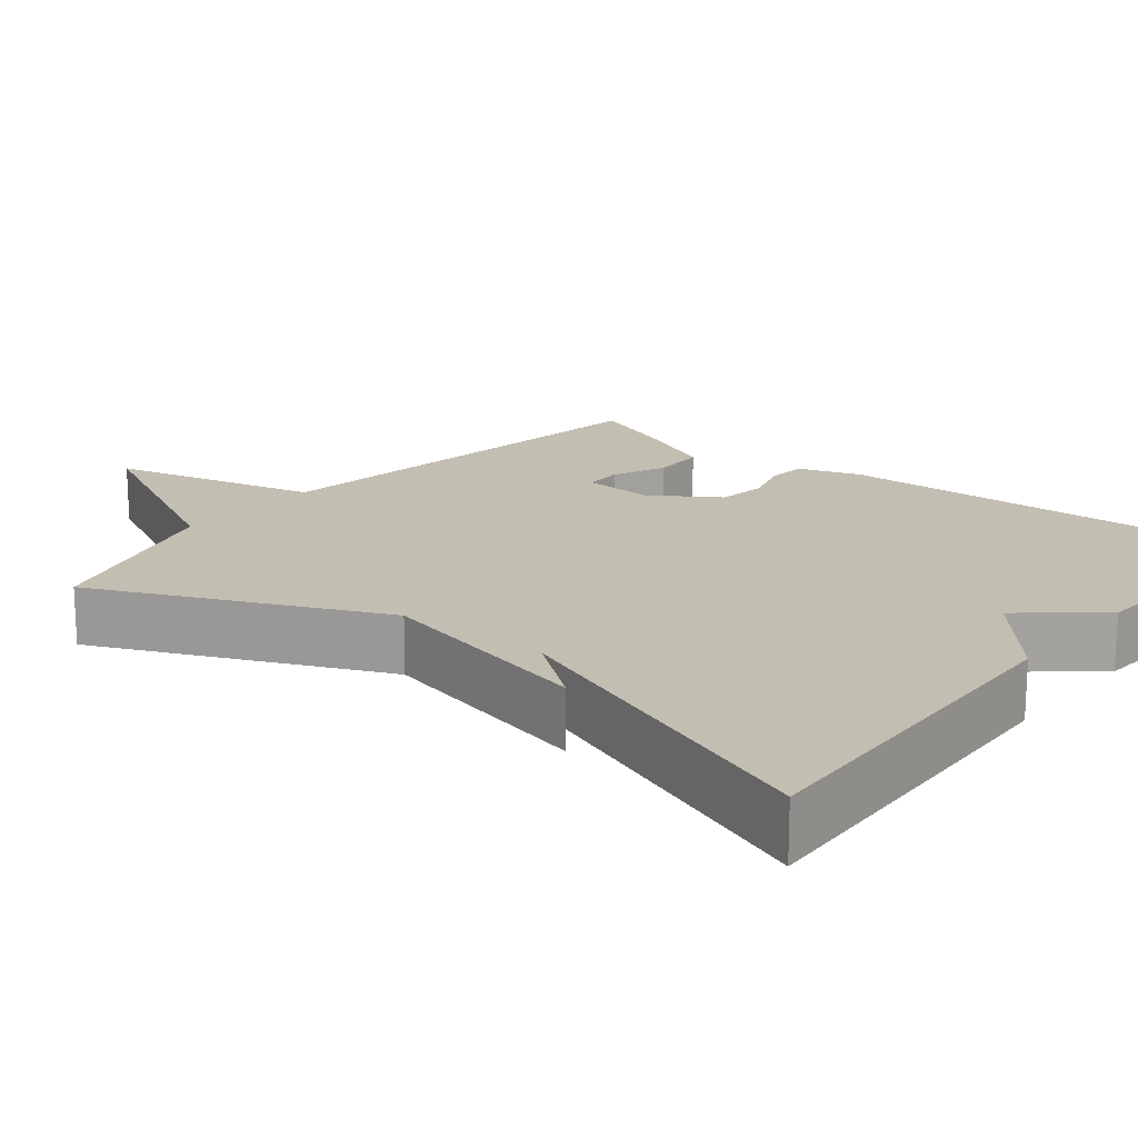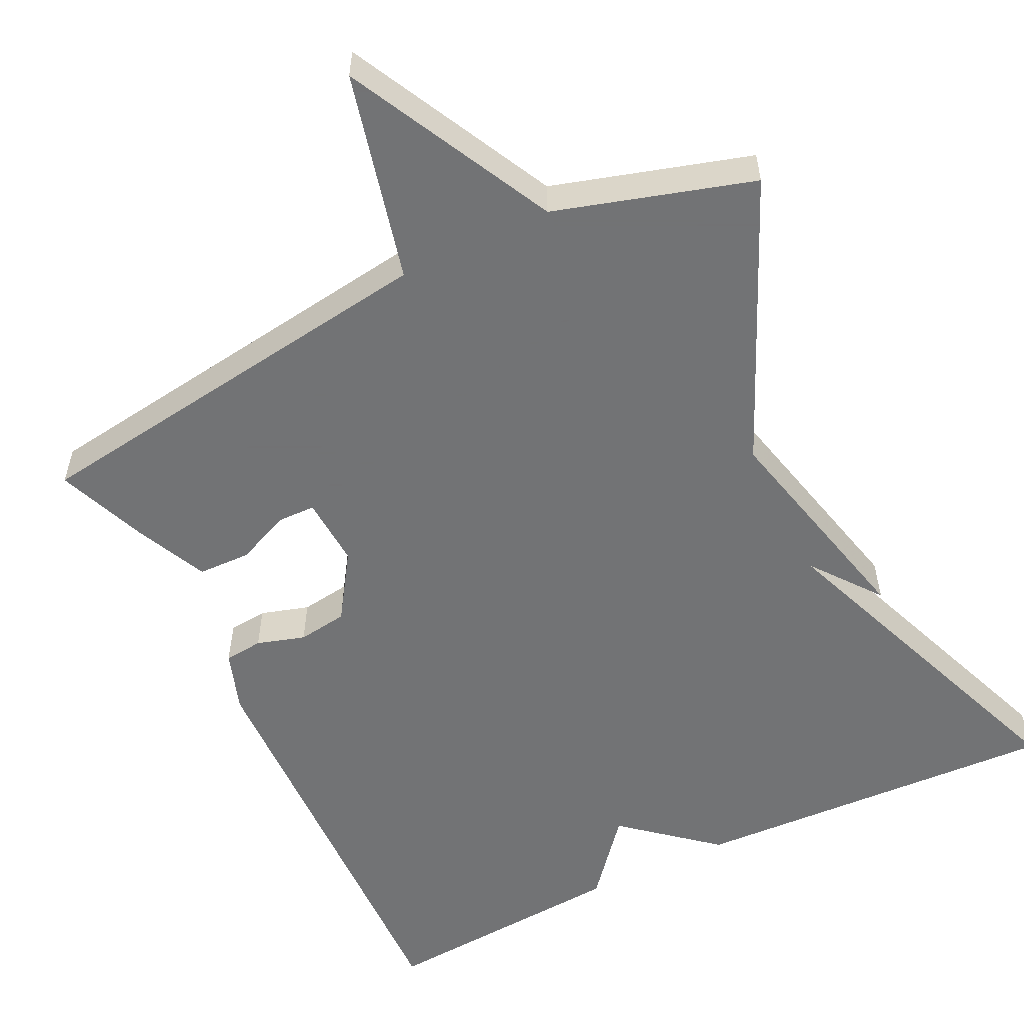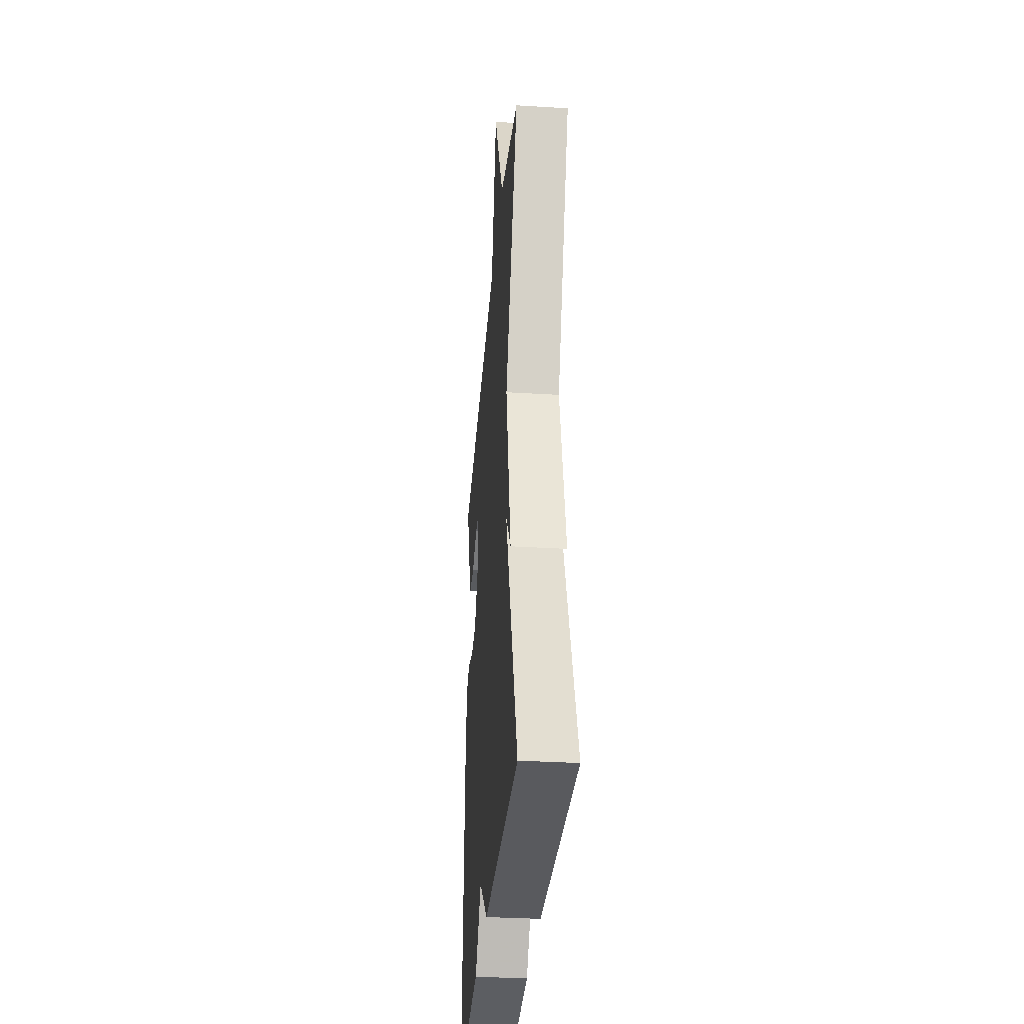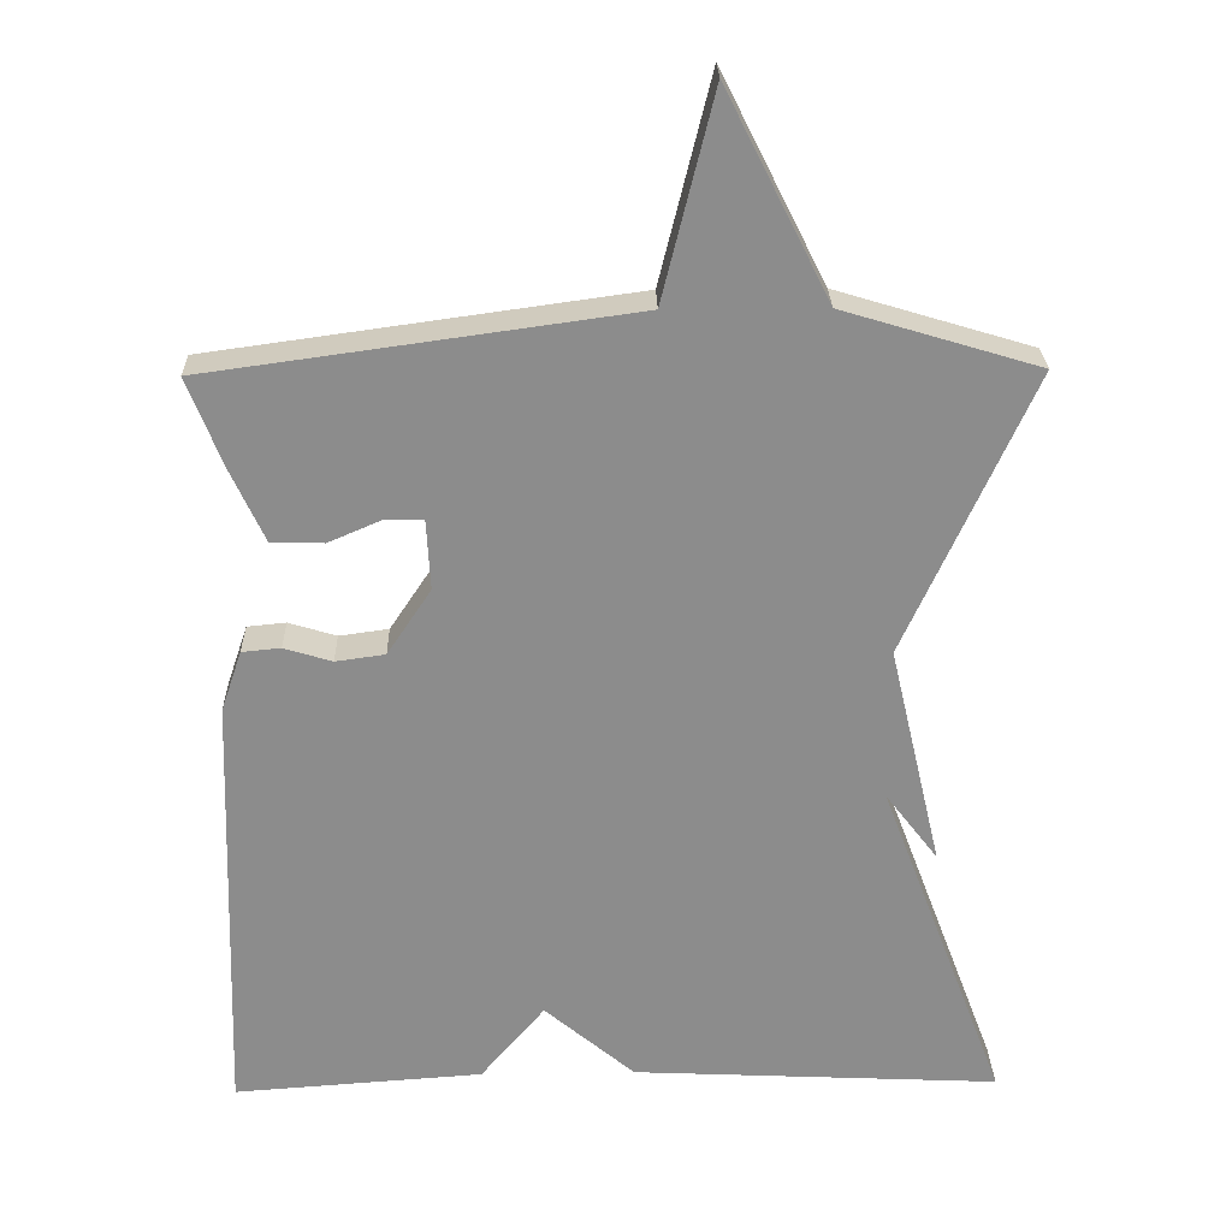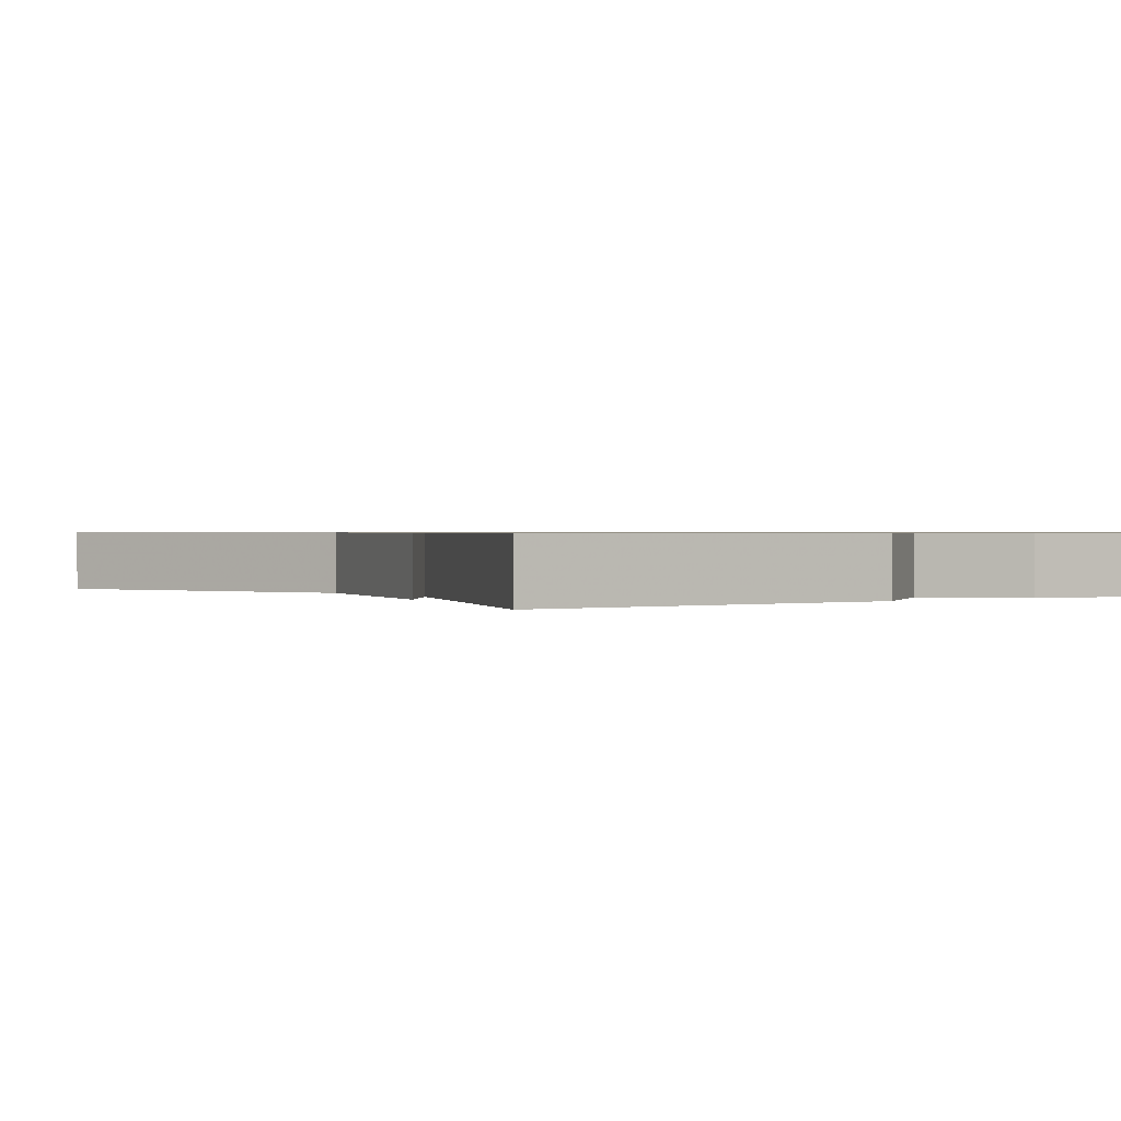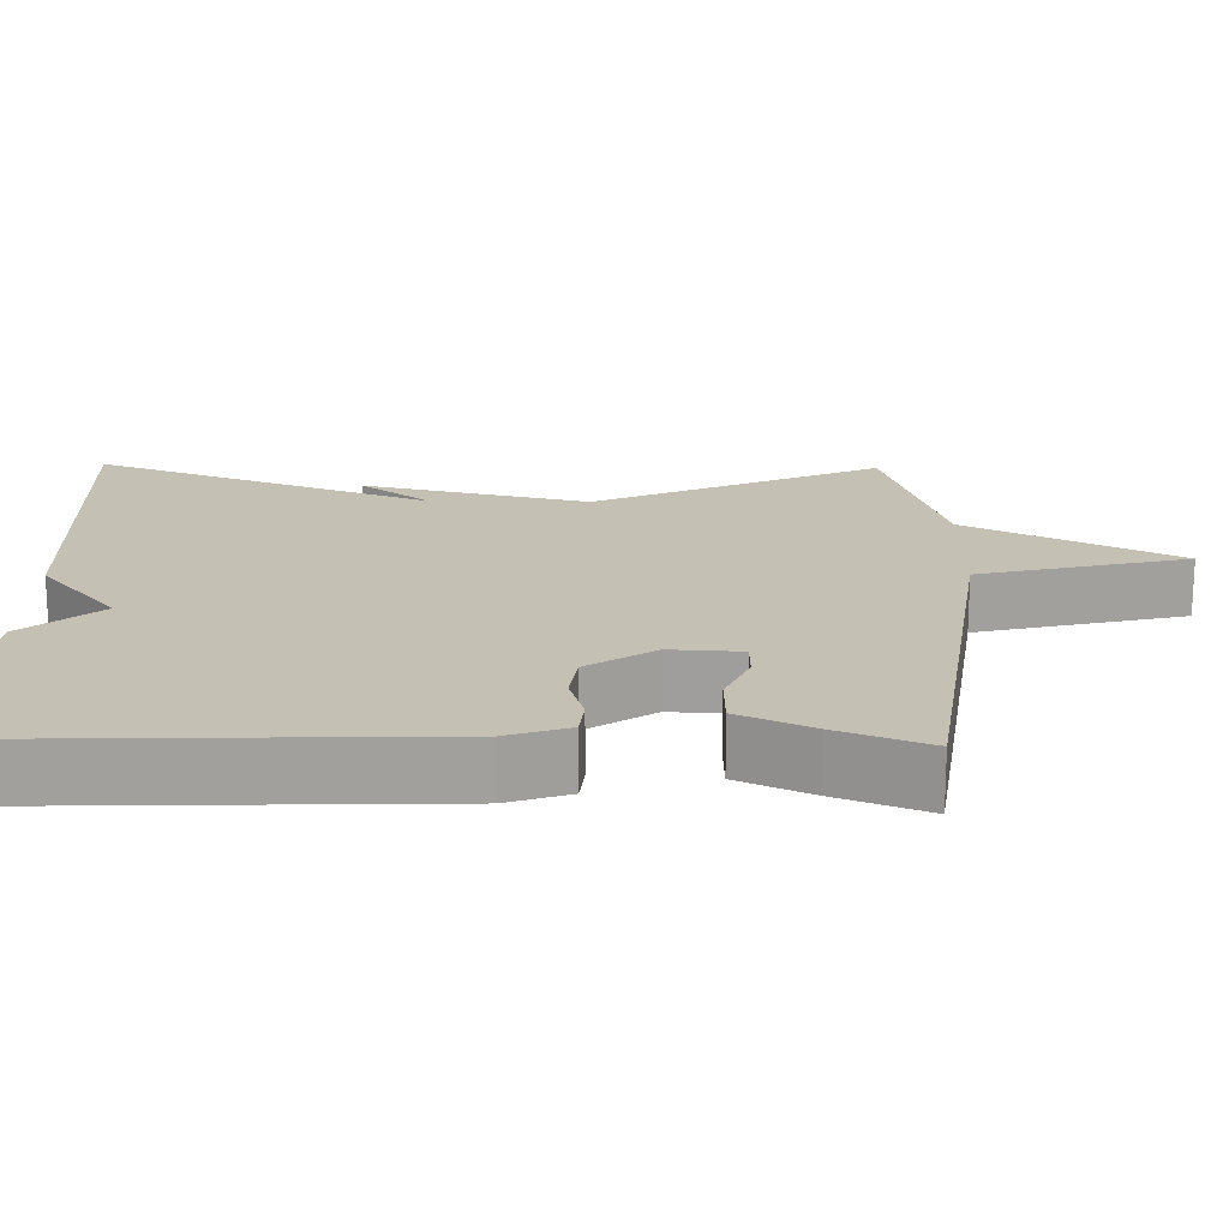
<metadata>
{"format":"obj","ext":"obj","renderer":"f3d","projection":"perspective","resolution":1024,"background":"white","views":[{"elev":17.5,"azim":129.2,"up":"+Y"},{"elev":-55.7,"azim":26.1,"up":"+Y"},{"elev":-34.1,"azim":85.3,"up":"+Z"},{"elev":25.9,"azim":-1.3,"up":"+Z"},{"elev":0.7,"azim":146.3,"up":"+Y"},{"elev":18.4,"azim":-88.9,"up":"+Y"}]}
</metadata>
<code>
v 0.5 0.07 0.5
v 0.336 0.07 0.135
v 0.404 0.07 -0.154
v 0.336 0.07 -0.065
v 0.5 0.07 -0.5
v 0.023 0.07 -0.477
v -0.094 0.07 -0.378
v -0.177 0.07 -0.477
v -0.5 0.07 -0.5
v -0.481 0.07 0.066
v -0.454 0.07 0.145
v -0.404 0.07 0.15
v -0.342 0.07 0.131
v -0.278 0.07 0.14
v -0.221 0.07 0.226
v -0.226 0.07 0.317
v -0.275 0.07 0.318
v -0.344 0.07 0.288
v -0.412 0.07 0.29
v -0.455 0.07 0.384
v -0.5 0.07 0.5
v 0.047 0.07 0.576
v 0.113 0.07 0.843
v 0.247 0.07 0.576
v 0.5 0 0.5
v 0.336 0 0.135
v 0.404 0 -0.154
v 0.336 0 -0.065
v 0.5 0 -0.5
v 0.023 0 -0.477
v -0.094 0 -0.378
v -0.177 0 -0.477
v -0.5 0 -0.5
v -0.481 0 0.066
v -0.454 0 0.145
v -0.404 0 0.15
v -0.342 0 0.131
v -0.278 0 0.14
v -0.221 0 0.226
v -0.226 0 0.317
v -0.275 0 0.318
v -0.344 0 0.288
v -0.412 0 0.29
v -0.455 0 0.384
v -0.5 0 0.5
v 0.047 0 0.576
v 0.113 0 0.843
v 0.247 0 0.576
f 22 23 24
f 21 22 24
f 20 21 24
f 19 20 24
f 18 19 24
f 17 18 24
f 16 17 24 1
f 15 16 1 2
f 14 15 2
f 13 14 2
f 11 12 13
f 10 11 13
f 9 10 13
f 8 9 13
f 7 8 13
f 6 7 13
f 5 6 13
f 4 5 13
f 4 13 2
f 2 3 4
f 48 47 46
f 48 46 45
f 48 45 44
f 48 44 43
f 48 43 42
f 48 42 41
f 25 48 41 40
f 26 25 40 39
f 26 39 38
f 26 38 37
f 37 36 35
f 37 35 34
f 37 34 33
f 37 33 32
f 37 32 31
f 37 31 30
f 37 30 29
f 37 29 28
f 26 37 28
f 28 27 26
f 1 25 26 2
f 2 26 27 3
f 3 27 28 4
f 4 28 29 5
f 5 29 30 6
f 6 30 31 7
f 7 31 32 8
f 8 32 33 9
f 9 33 34 10
f 10 34 35 11
f 11 35 36 12
f 12 36 37 13
f 13 37 38 14
f 14 38 39 15
f 15 39 40 16
f 16 40 41 17
f 17 41 42 18
f 18 42 43 19
f 19 43 44 20
f 20 44 45 21
f 21 45 46 22
f 22 46 47 23
f 23 47 48 24
f 24 48 25 1

</code>
